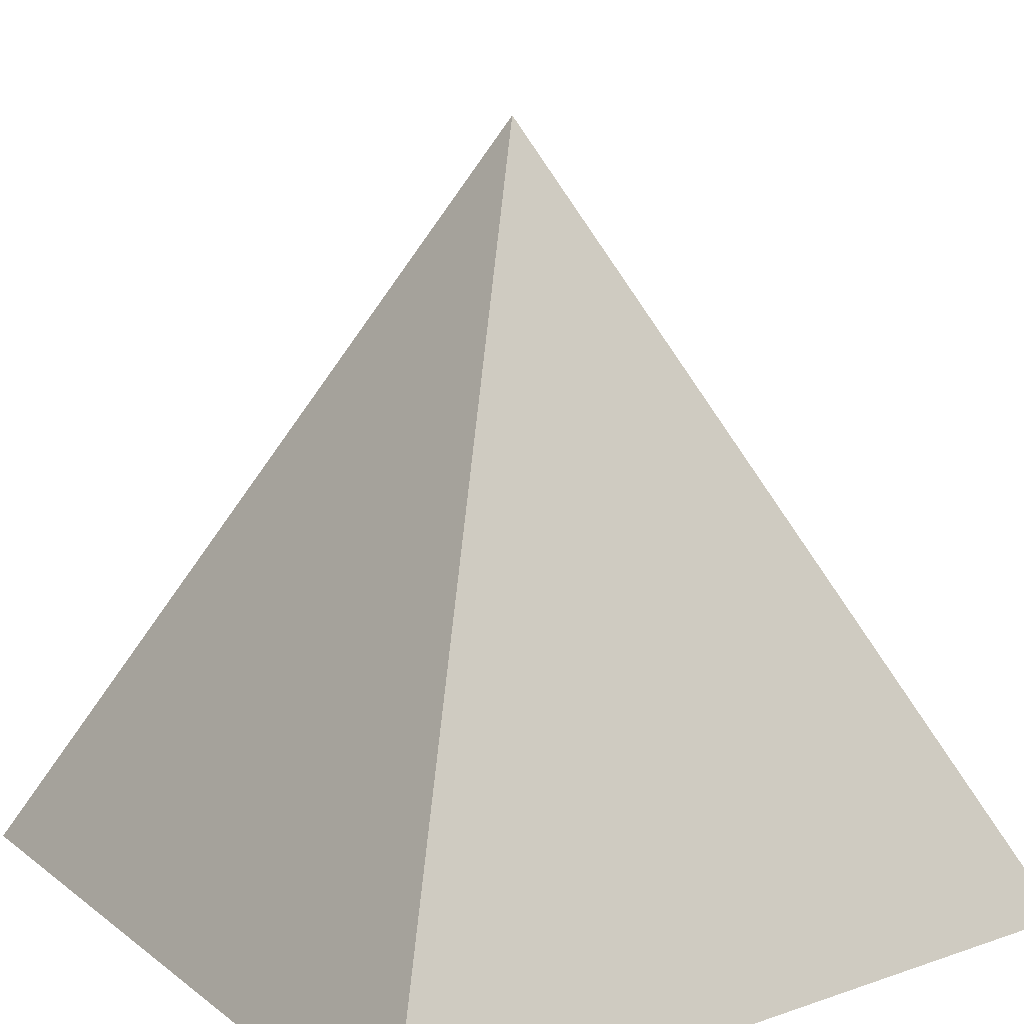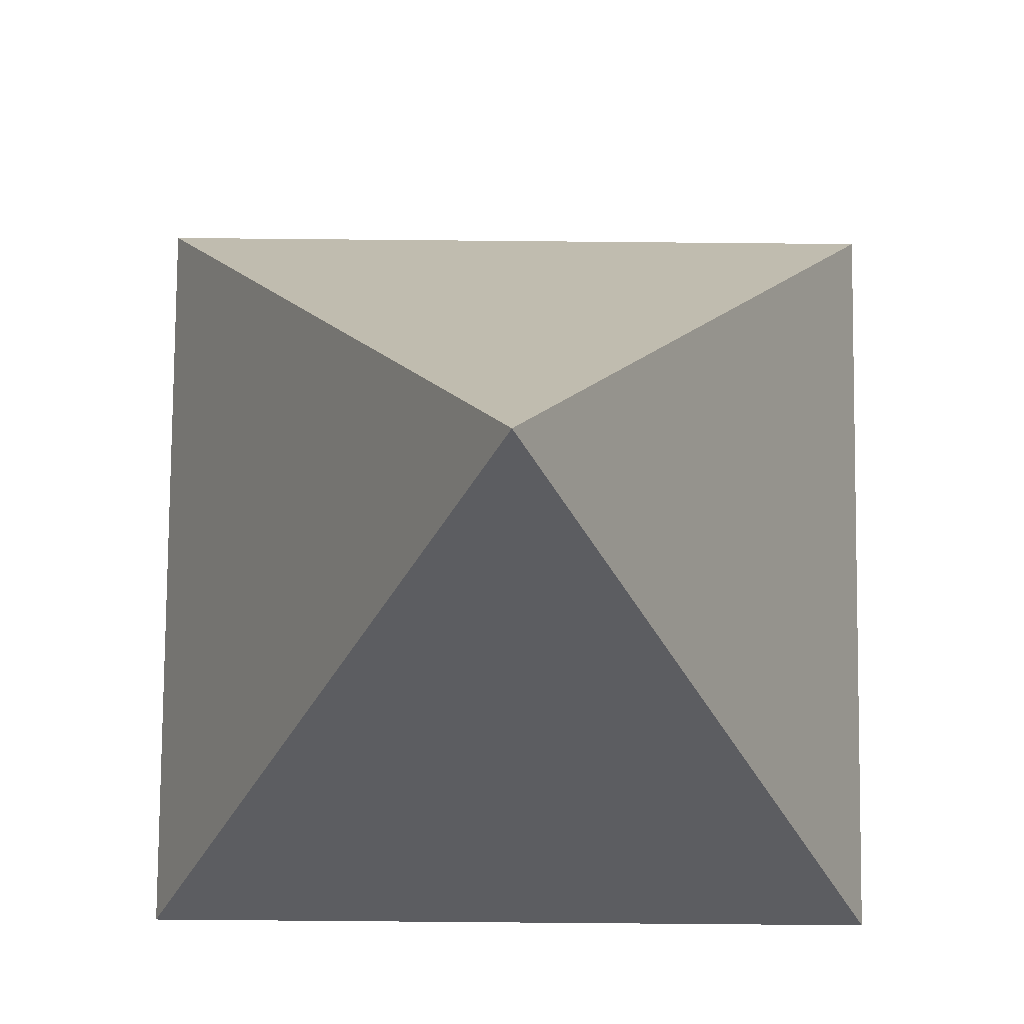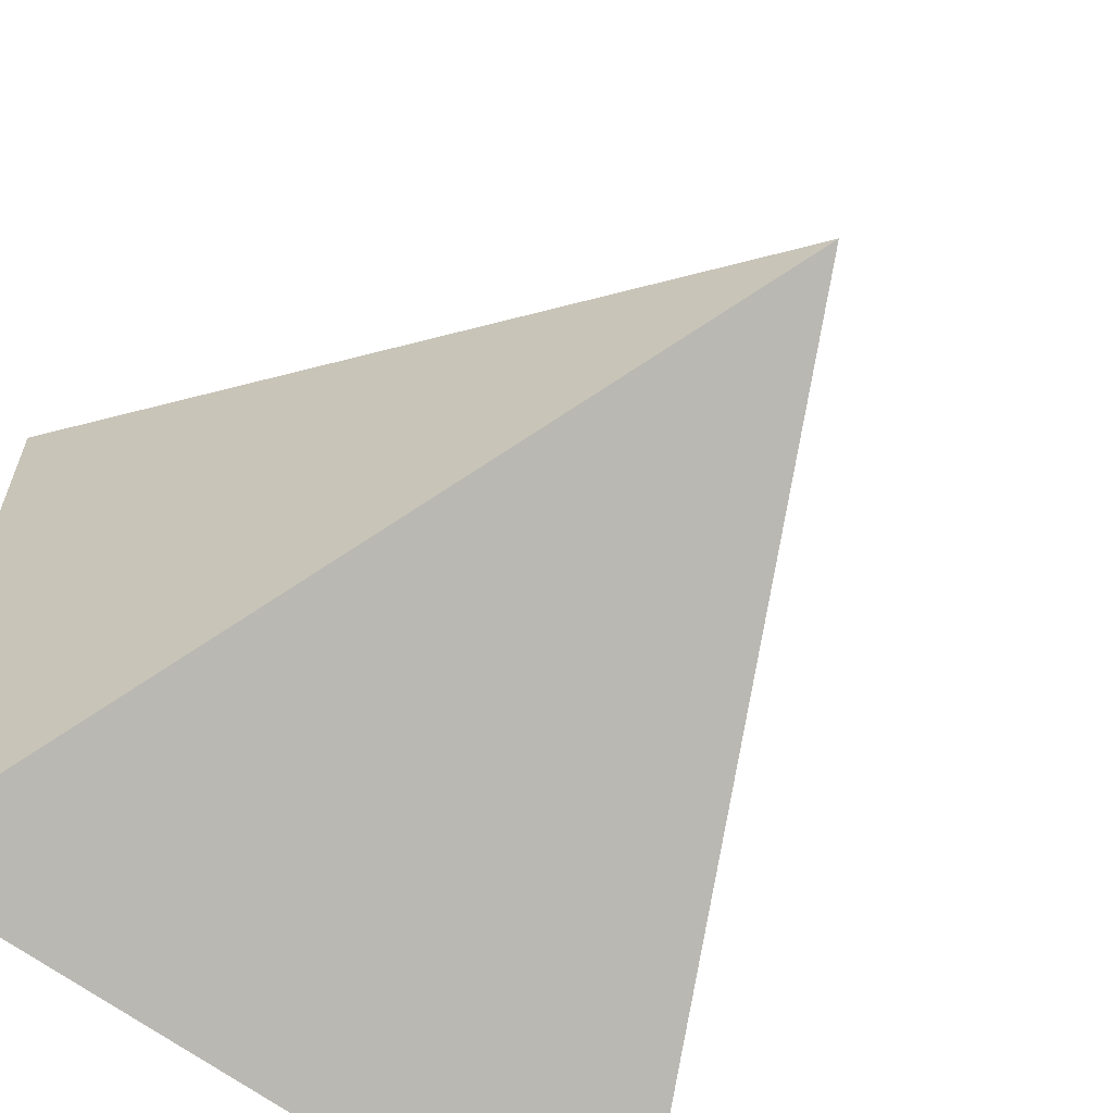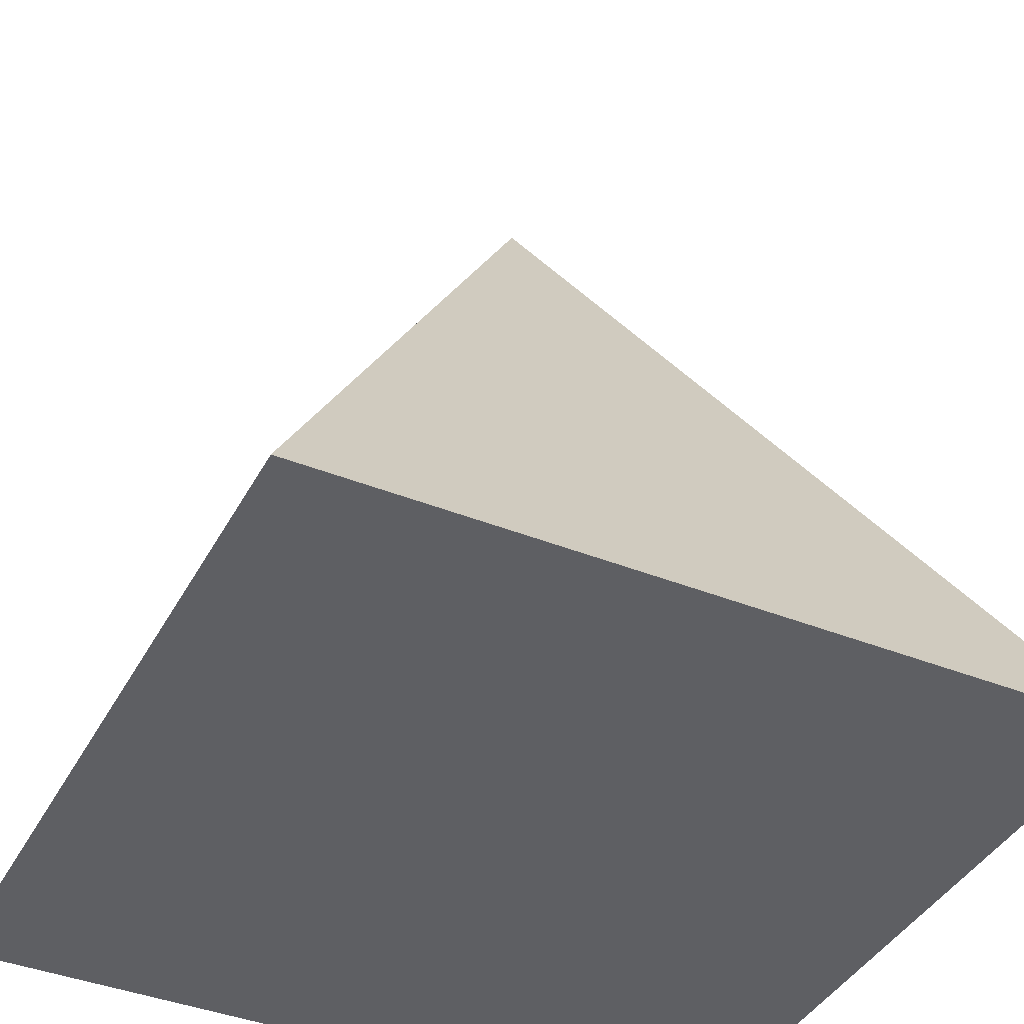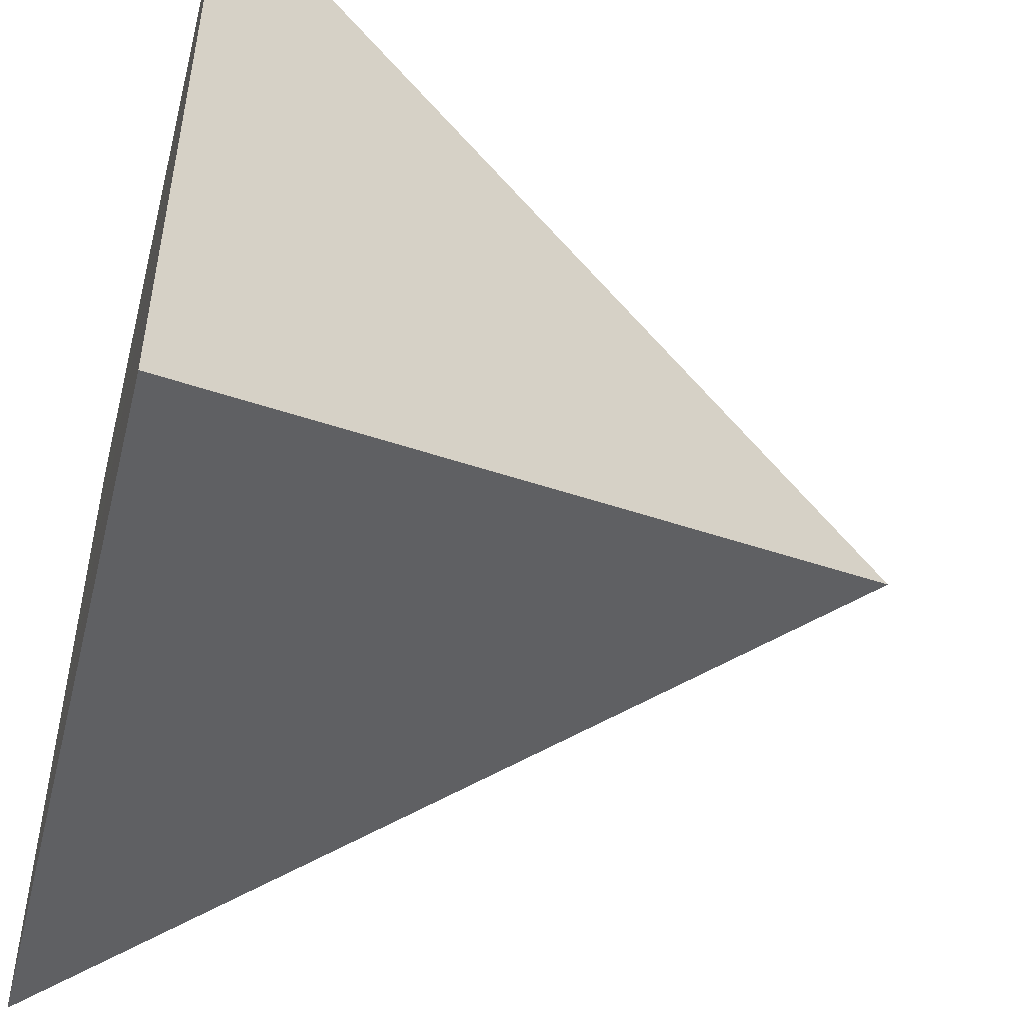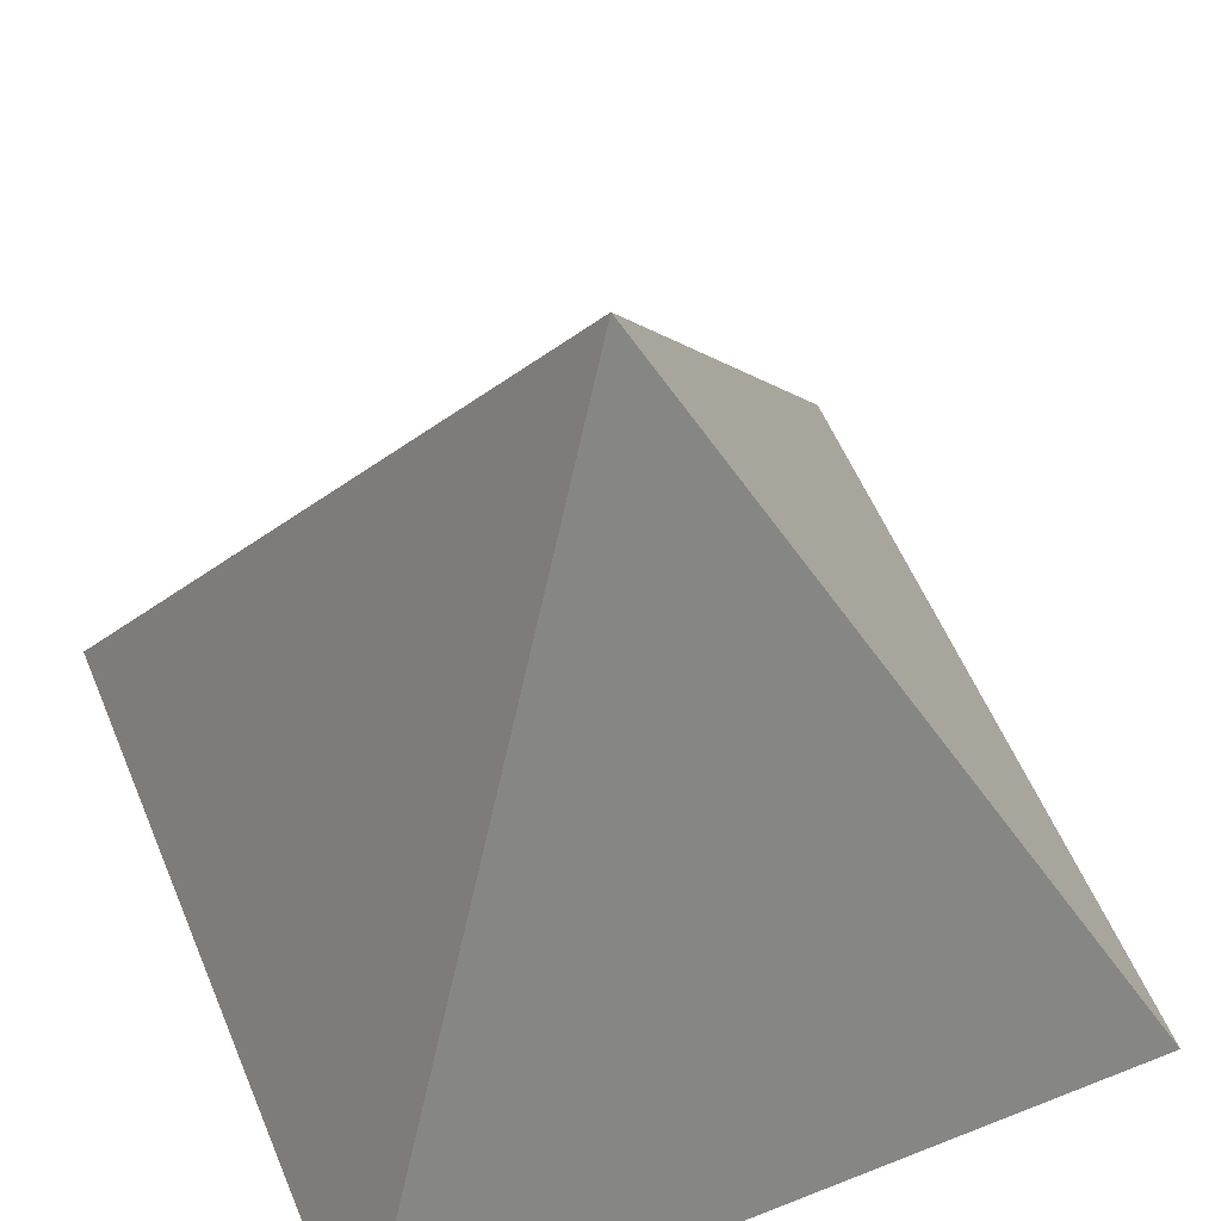
<metadata>
{"format":"obj","ext":"obj","renderer":"f3d","projection":"perspective","resolution":1024,"background":"white","views":[{"elev":16.9,"azim":-34.5,"up":"+Y"},{"elev":79.7,"azim":-179.5,"up":"+Y"},{"elev":-62.3,"azim":141.8,"up":"+Z"},{"elev":-40.6,"azim":153.9,"up":"+Y"},{"elev":-49.5,"azim":75.7,"up":"+Z"},{"elev":56.5,"azim":-112.5,"up":"+Y"}]}
</metadata>
<code>
o Parallelogram.012
v -160 18.76 -134.8
v -170.1 38.92 -144.8
v -160 18.74 -154.9
v -180.2 18.75 -154.9
v -180.2 18.75 -134.8
f 3 2 1
f 4 3 1
f 4 1 5
f 5 2 4
f 1 2 5
f 4 2 3

</code>
